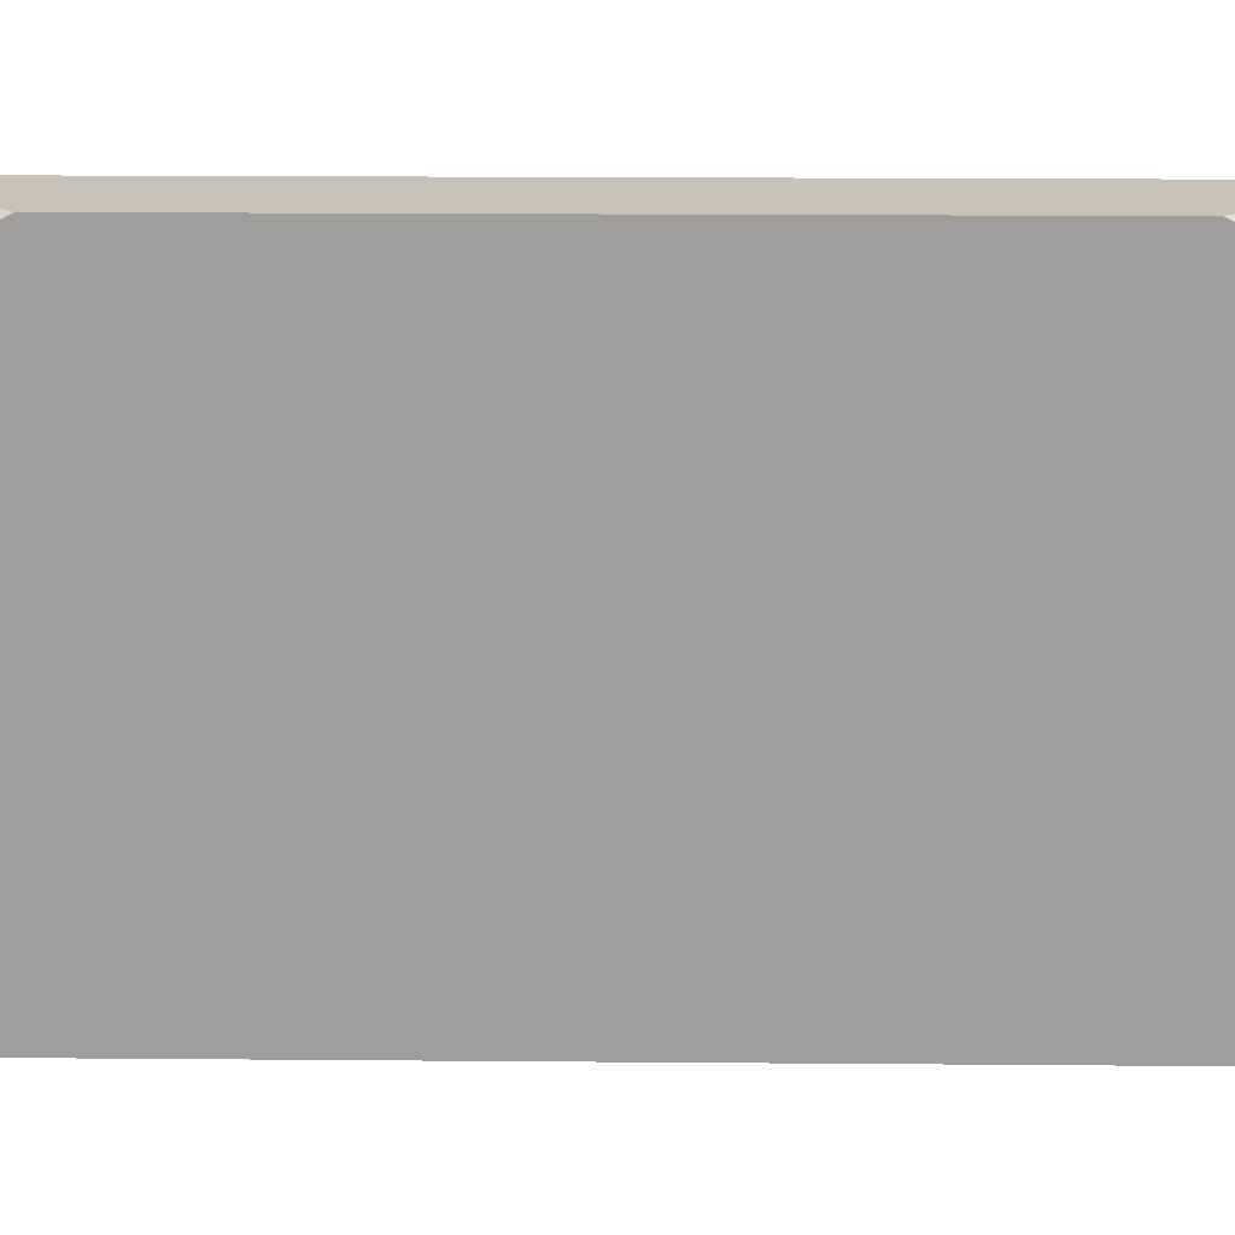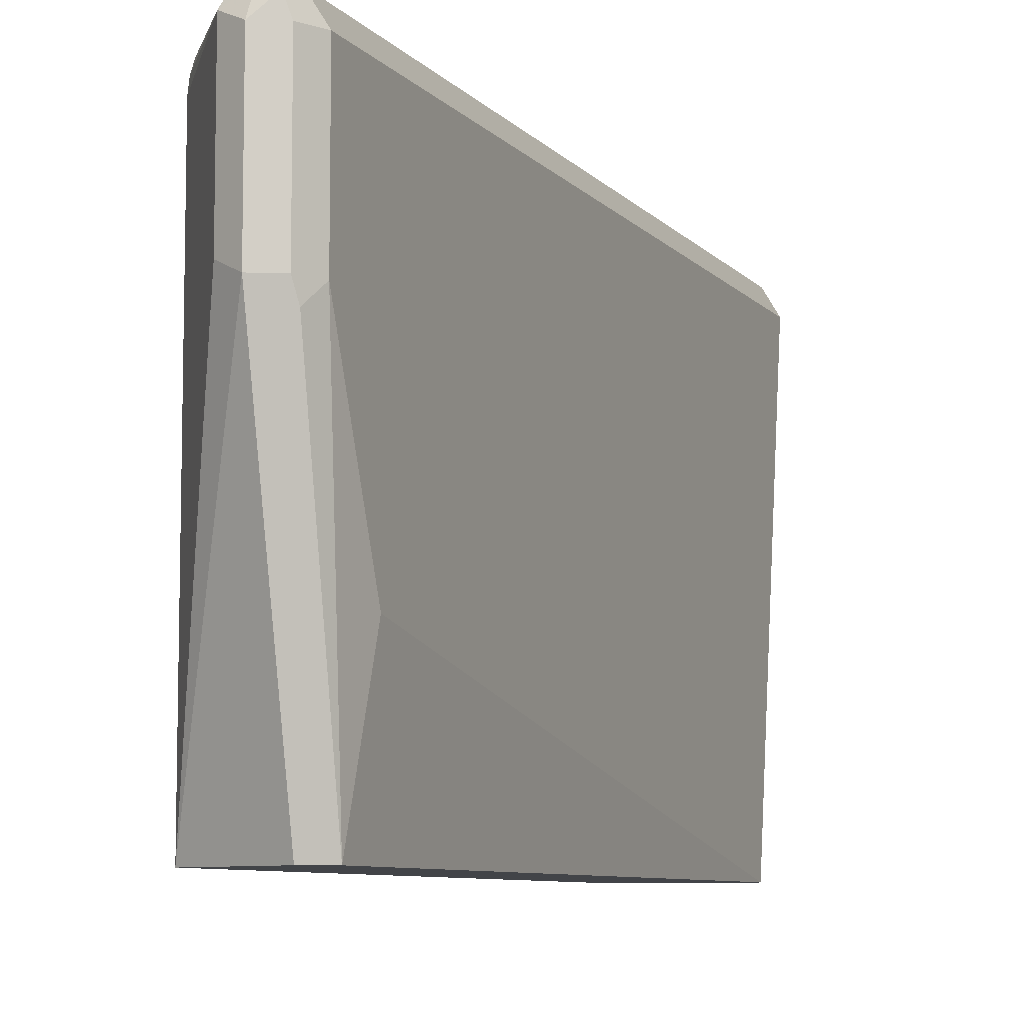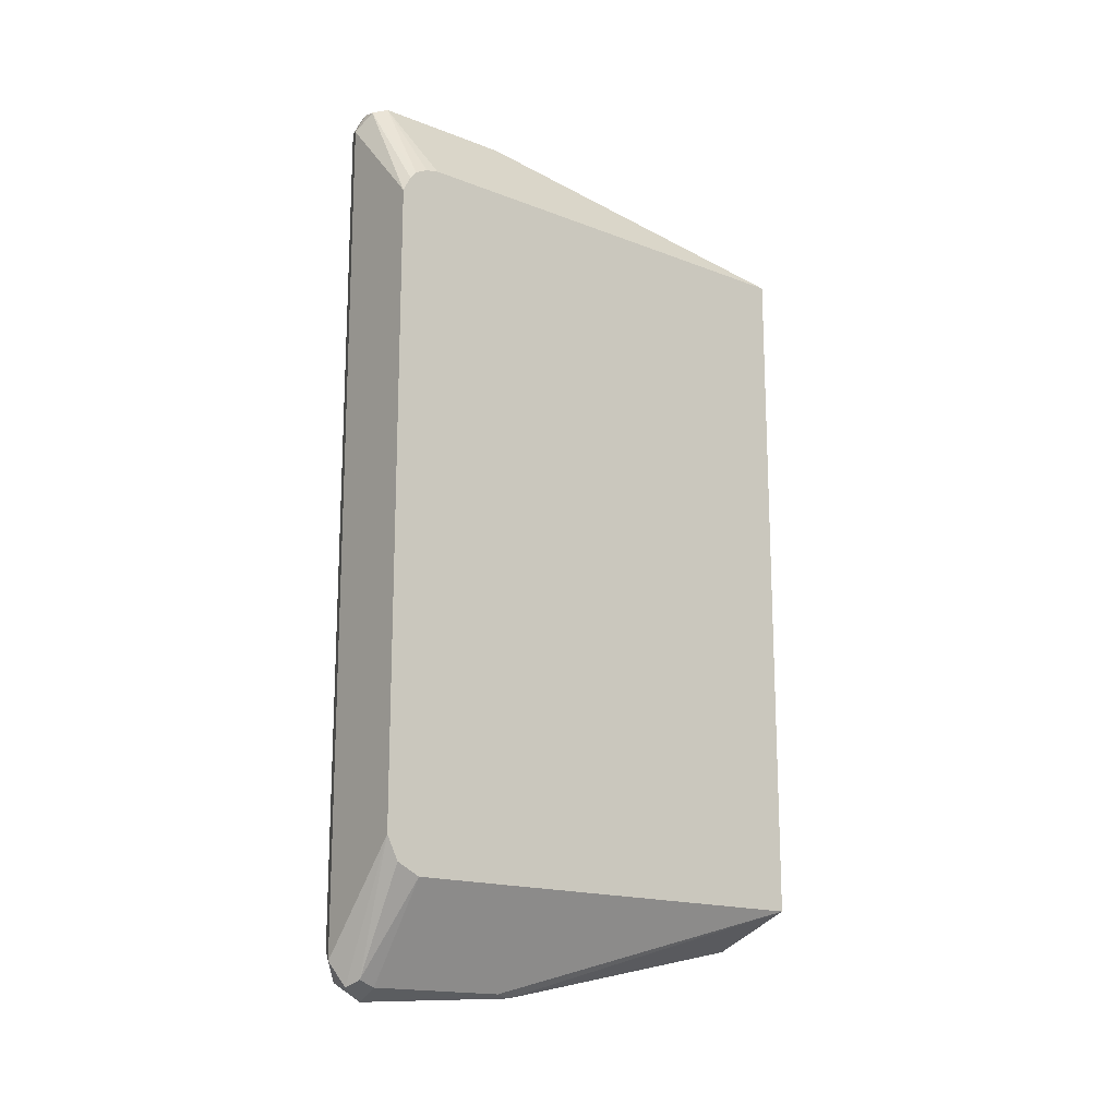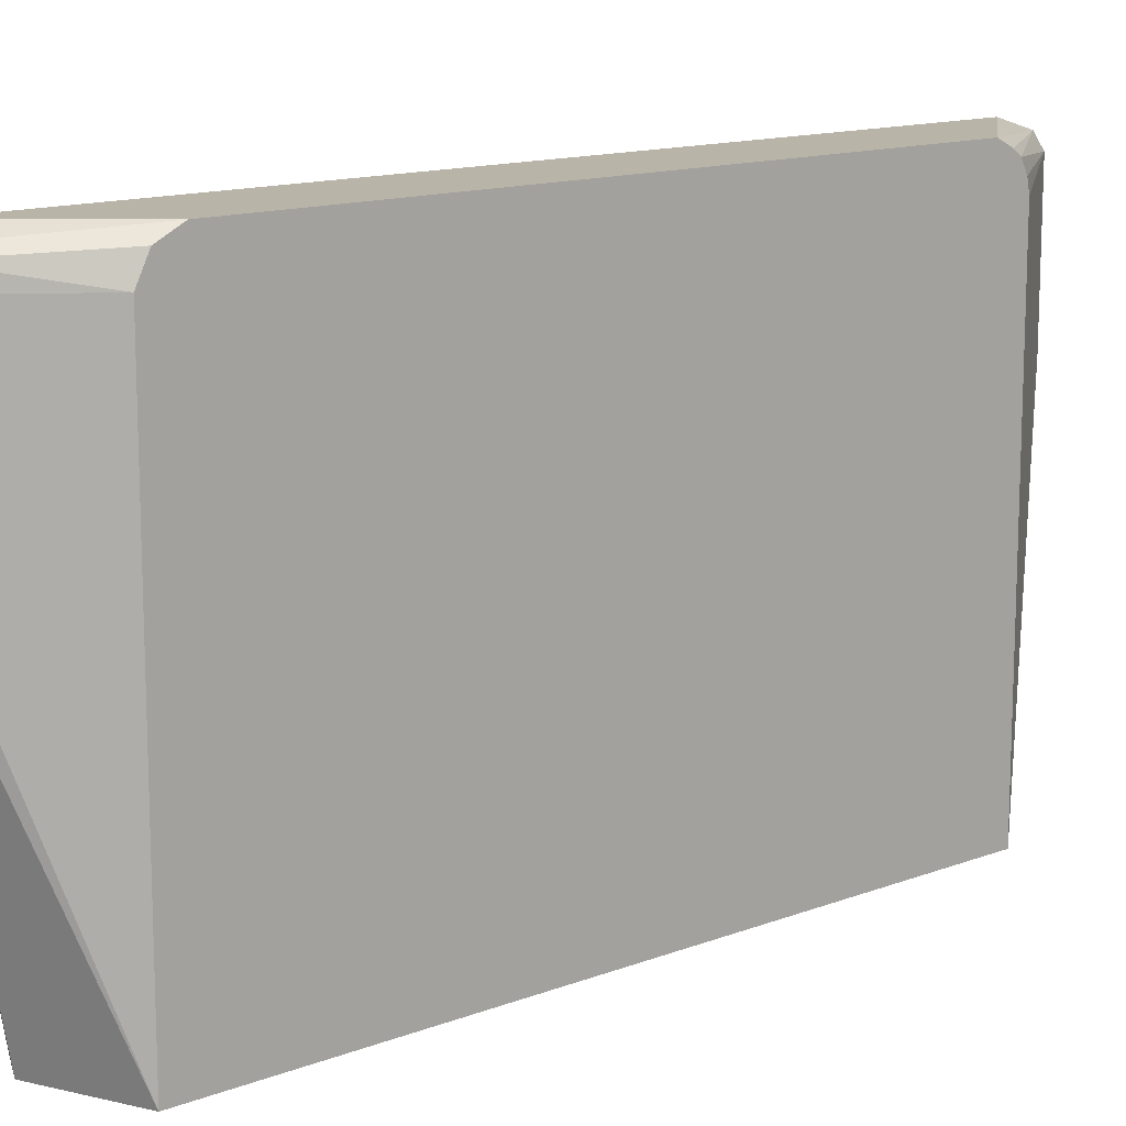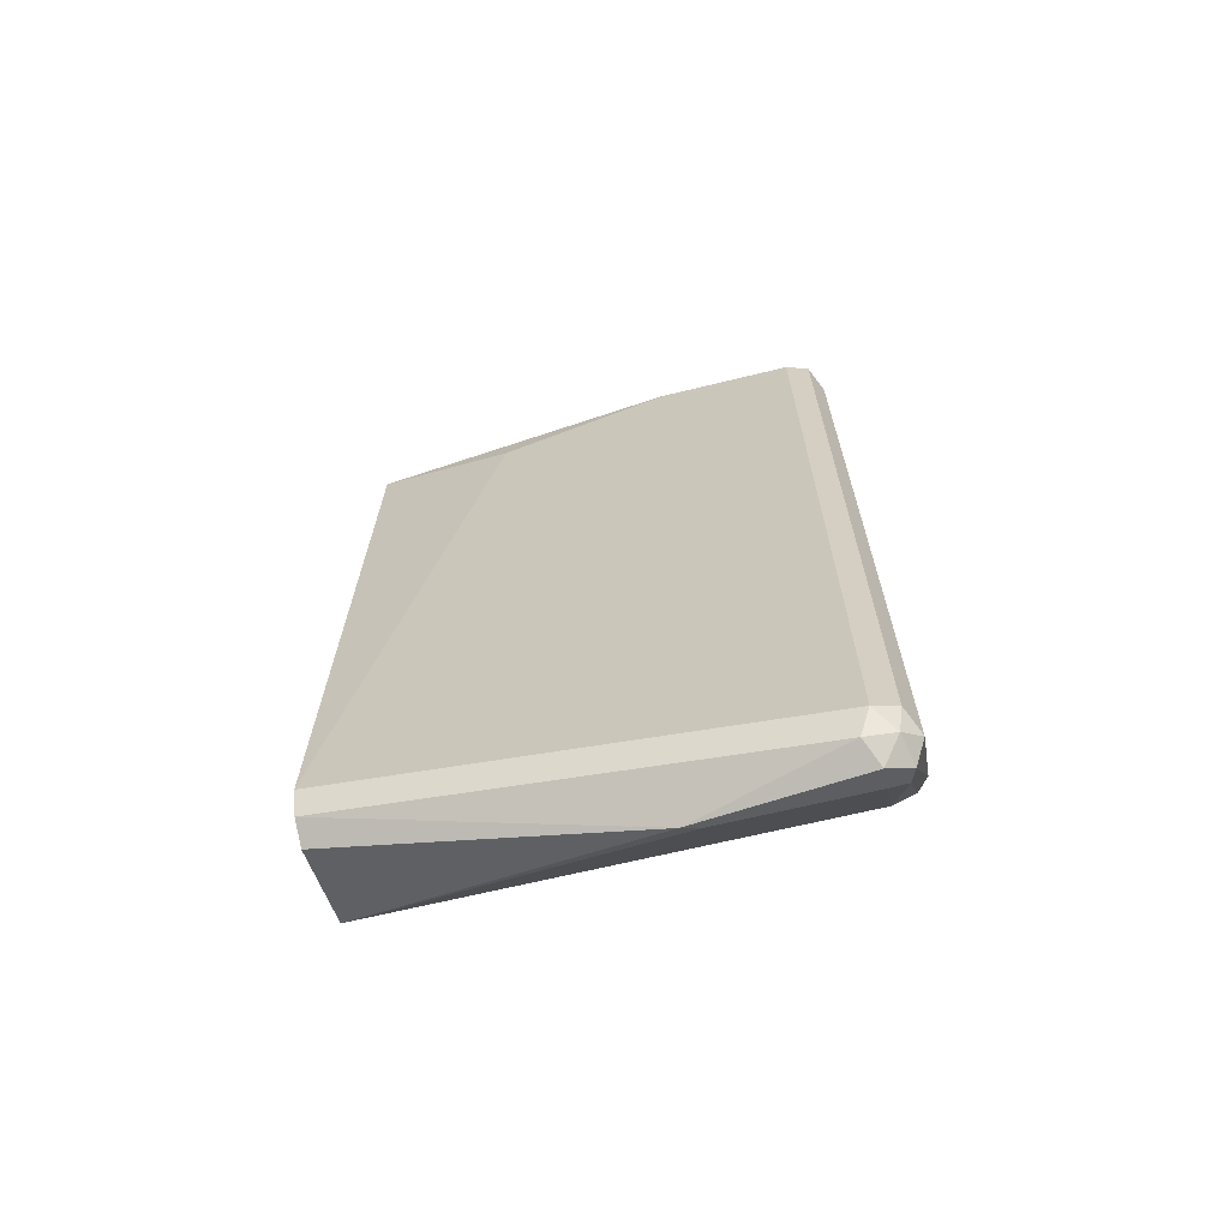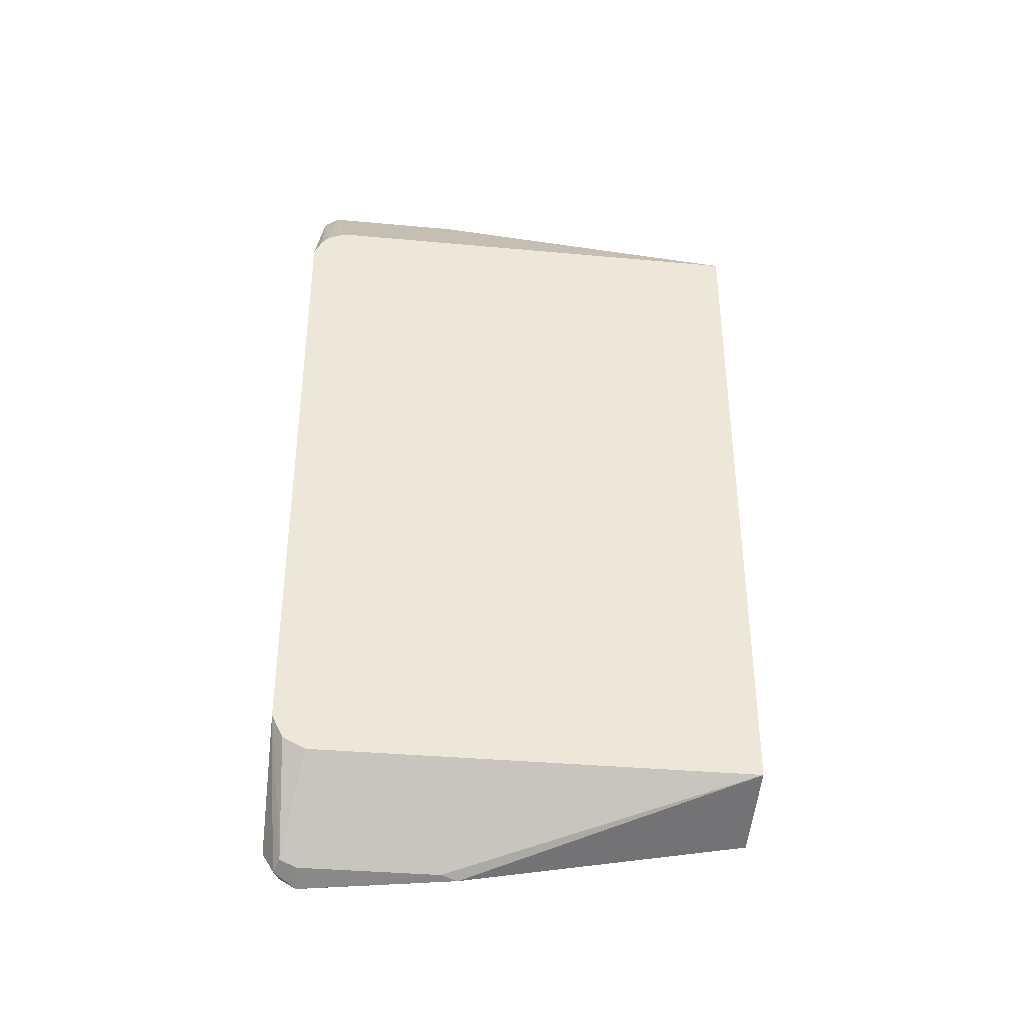
<metadata>
{"format":"obj","ext":"obj","renderer":"f3d","projection":"perspective","resolution":1024,"background":"white","views":[{"elev":19.0,"azim":-89.1,"up":"+Y"},{"elev":-7.9,"azim":22.1,"up":"+Y"},{"elev":-16.5,"azim":-128.5,"up":"+Z"},{"elev":13.3,"azim":-131.0,"up":"+Y"},{"elev":-66.2,"azim":103.8,"up":"+Z"},{"elev":-36.3,"azim":-96.8,"up":"+Z"}]}
</metadata>
<code>
v 0.8877 0.2421 -0.2421
v 0.9012 0.2354 -0.2354
v 0.8978 0.232 -0.2522
v 0.881 0.2354 -0.2556
v 0.8348 0.2421 -0.1816
v 0.8877 0.2421 0.2421
v 0.9079 0.2219 -0.2421
v 0.9012 0.2354 0.2488
v 0.9012 0.2152 -0.2556
v 0.8877 0.2219 -0.2623
v 0.8743 0.2219 -0.2556
v 0.8726 0.232 -0.2522
v 0.8348 0.2354 -0.195
v 0.8348 0.2421 0.1827
v 0.8777 0.2371 0.2522
v 0.8877 0.2354 0.2556
v 0.9079 -0.04008 -0.2018
v 0.9079 0.2219 0.2421
v 0.8978 0.232 0.2572
v 0.9012 0.2219 0.2556
v 0.9012 -0.04008 -0.2152
v 0.8777 0.1311 -0.2572
v 0.8743 0.1412 -0.2556
v 0.8348 0.2219 -0.2018
v 0.8348 0.2375 0.1919
v 0.8743 0.2287 0.2556
v 0.8348 0.2339 0.1965
v 0.8877 0.2219 0.2623
v 0.9079 0.04036 0.2018
v 0.9012 -0.04008 0.2152
v 0.9079 0.1412 0.2421
v 0.9012 0.1412 0.2556
v 0.8877 -0.04008 -0.2219
v 0.8348 -0.04008 -0.2018
v 0.8743 0.1479 0.2556
v 0.8348 0.2265 0.2002
v 0.8348 0.2189 0.2018
v 0.8877 0.1412 0.2623
v 0.9029 0.1311 0.2522
v 0.8877 -0.04008 0.2219
v 0.8348 -0.04008 0.2018
f 17 34 33
f 17 41 34
f 17 40 41
f 11 34 24
f 17 30 40
f 18 20 32
f 17 33 21
f 17 29 30
f 11 24 12
f 16 26 28
f 15 27 26
f 15 25 27
f 15 26 16
f 14 25 15
f 12 24 13
f 18 32 31
f 16 28 19
f 19 28 20
f 31 32 39
f 20 38 32
f 11 23 34
f 38 41 40
f 35 41 38
f 30 38 40
f 30 32 38
f 30 39 32
f 30 31 39
f 29 31 30
f 26 41 35
f 26 37 41
f 26 36 37
f 26 27 36
f 26 38 28
f 26 35 38
f 22 34 23
f 22 33 34
f 21 33 22
f 20 28 38
f 10 23 11
f 7 31 29
f 9 17 21
f 4 12 5
f 4 11 12
f 4 10 11
f 3 10 4
f 3 9 10
f 3 7 9
f 2 18 7
f 5 12 13
f 2 8 18
f 1 6 8
f 1 14 6
f 1 5 14
f 1 4 5
f 1 3 4
f 1 2 3
f 10 22 23
f 2 7 3
f 5 13 24
f 1 8 2
f 5 34 41
f 9 22 10
f 5 24 34
f 9 21 22
f 8 20 18
f 8 19 20
f 7 29 17
f 7 18 31
f 7 17 9
f 8 16 19
f 6 15 16
f 5 41 37
f 6 14 15
f 5 25 14
f 5 27 25
f 5 36 27
f 6 16 8
f 5 37 36

</code>
